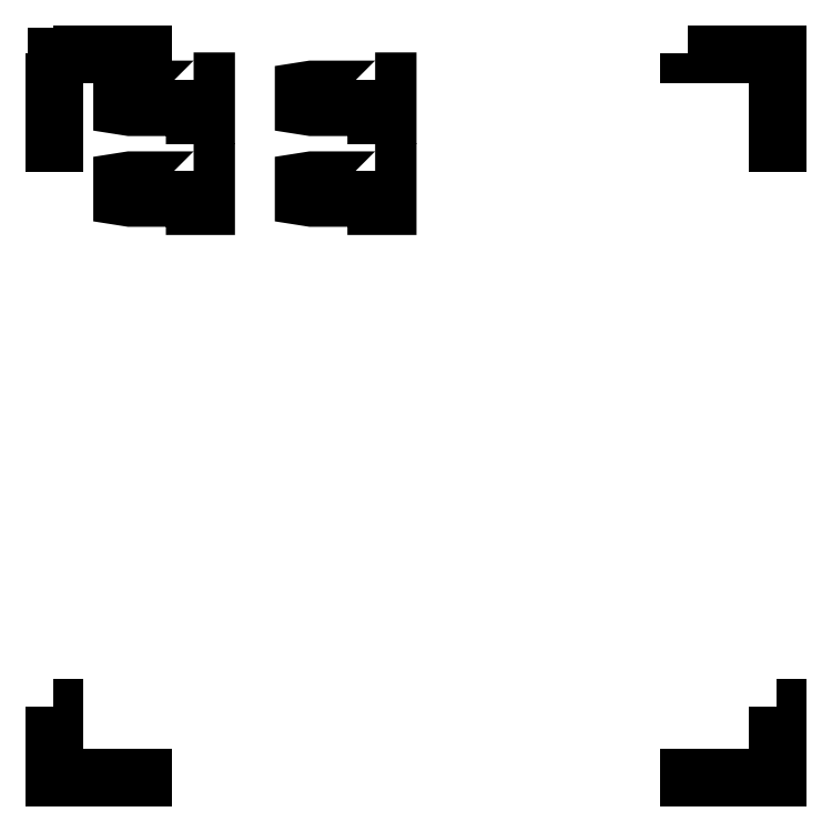
<metadata>
{"format":"dxf","ext":"dxf","renderer":"ezdxf+matplotlib","layout":"modelspace","background":"white","min_lineweight":24,"dpi":150}
</metadata>
<code>
0
SECTION
2
ENTITIES
0
LWPOLYLINE
8
Layer_1
90
7
70
1
10
7.972
20
0.8
30
0
10
7.972
20
0.02833
30
0
10
7
20
0.02833
30
0
10
7
20
0
30
0
10
8
20
0
30
0
10
8
20
0.8
30
0
10
7.972
20
0.8
30
0
0
LWPOLYLINE
8
Layer_1
90
7
70
1
10
0
20
0.8
30
0
10
0
20
0
30
0
10
1
20
0
30
0
10
1
20
0.02833
30
0
10
0.02833
20
0.02833
30
0
10
0.02833
20
0.8
30
0
10
0
20
0.8
30
0
0
LWPOLYLINE
8
Layer_1
90
7
70
1
10
0
20
8
30
0
10
0
20
7
30
0
10
0.02833
20
7
30
0
10
0.02833
20
7.972
30
0
10
1
20
7.972
30
0
10
1
20
8
30
0
10
0
20
8
30
0
0
LWPOLYLINE
8
Layer_1
90
8
70
1
10
7
20
8
30
0
10
7
20
7.972
30
0
10
7.972
20
7.972
30
0
10
7.972
20
7
30
0
10
8
20
7
30
0
10
8
20
7.986
30
0
10
8
20
8
30
0
10
7
20
8
30
0
0
LWPOLYLINE
8
Layer_1
90
12
70
1
10
1.55
20
7.7
30
0
10
1.55
20
7.61
30
0
10
0.85
20
7.61
30
0
10
0.75
20
7.594
30
0
10
0.75
20
7.406
30
0
10
0.85
20
7.39
30
0
10
1.55
20
7.39
30
0
10
1.55
20
7.3
30
0
10
1.7
20
7.3
30
0
10
1.7
20
7.7
30
0
10
1.55
20
7.7
30
0
10
1.55
20
7.7
30
0
0
LWPOLYLINE
8
Layer_1
90
12
70
1
10
3.55
20
7.7
30
0
10
3.55
20
7.61
30
0
10
2.85
20
7.61
30
0
10
2.75
20
7.594
30
0
10
2.75
20
7.406
30
0
10
2.85
20
7.39
30
0
10
3.55
20
7.39
30
0
10
3.55
20
7.3
30
0
10
3.7
20
7.3
30
0
10
3.7
20
7.7
30
0
10
3.55
20
7.7
30
0
10
3.55
20
7.7
30
0
0
LWPOLYLINE
8
Layer_1
90
12
70
1
10
1.55
20
6.7
30
0
10
1.55
20
6.61
30
0
10
0.85
20
6.61
30
0
10
0.75
20
6.594
30
0
10
0.75
20
6.406
30
0
10
0.85
20
6.39
30
0
10
1.55
20
6.39
30
0
10
1.55
20
6.3
30
0
10
1.7
20
6.3
30
0
10
1.7
20
6.7
30
0
10
1.55
20
6.7
30
0
10
1.55
20
6.7
30
0
0
LWPOLYLINE
8
Layer_1
90
12
70
1
10
3.55
20
6.7
30
0
10
3.55
20
6.61
30
0
10
2.85
20
6.61
30
0
10
2.75
20
6.594
30
0
10
2.75
20
6.406
30
0
10
2.85
20
6.39
30
0
10
3.55
20
6.39
30
0
10
3.55
20
6.3
30
0
10
3.7
20
6.3
30
0
10
3.7
20
6.7
30
0
10
3.55
20
6.7
30
0
10
3.55
20
6.7
30
0
0
ENDSEC
0
EOF

</code>
